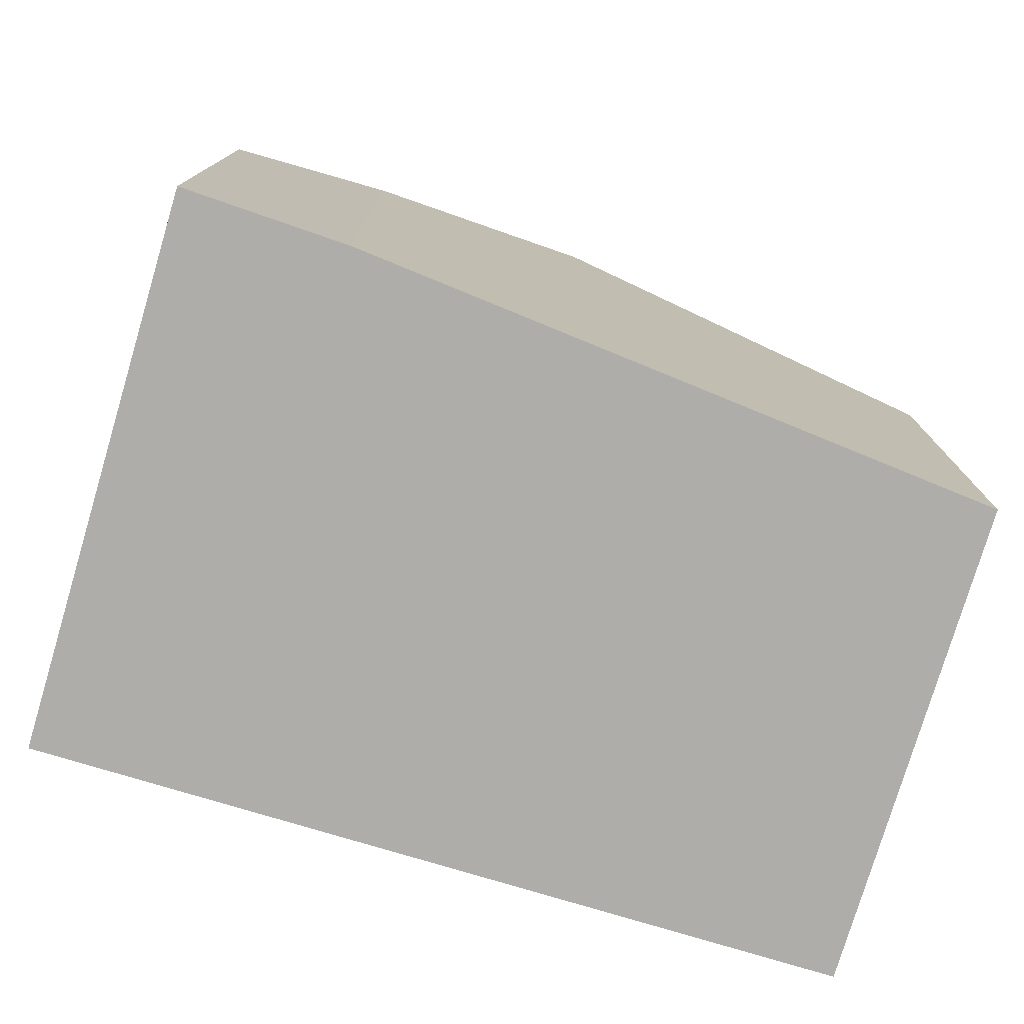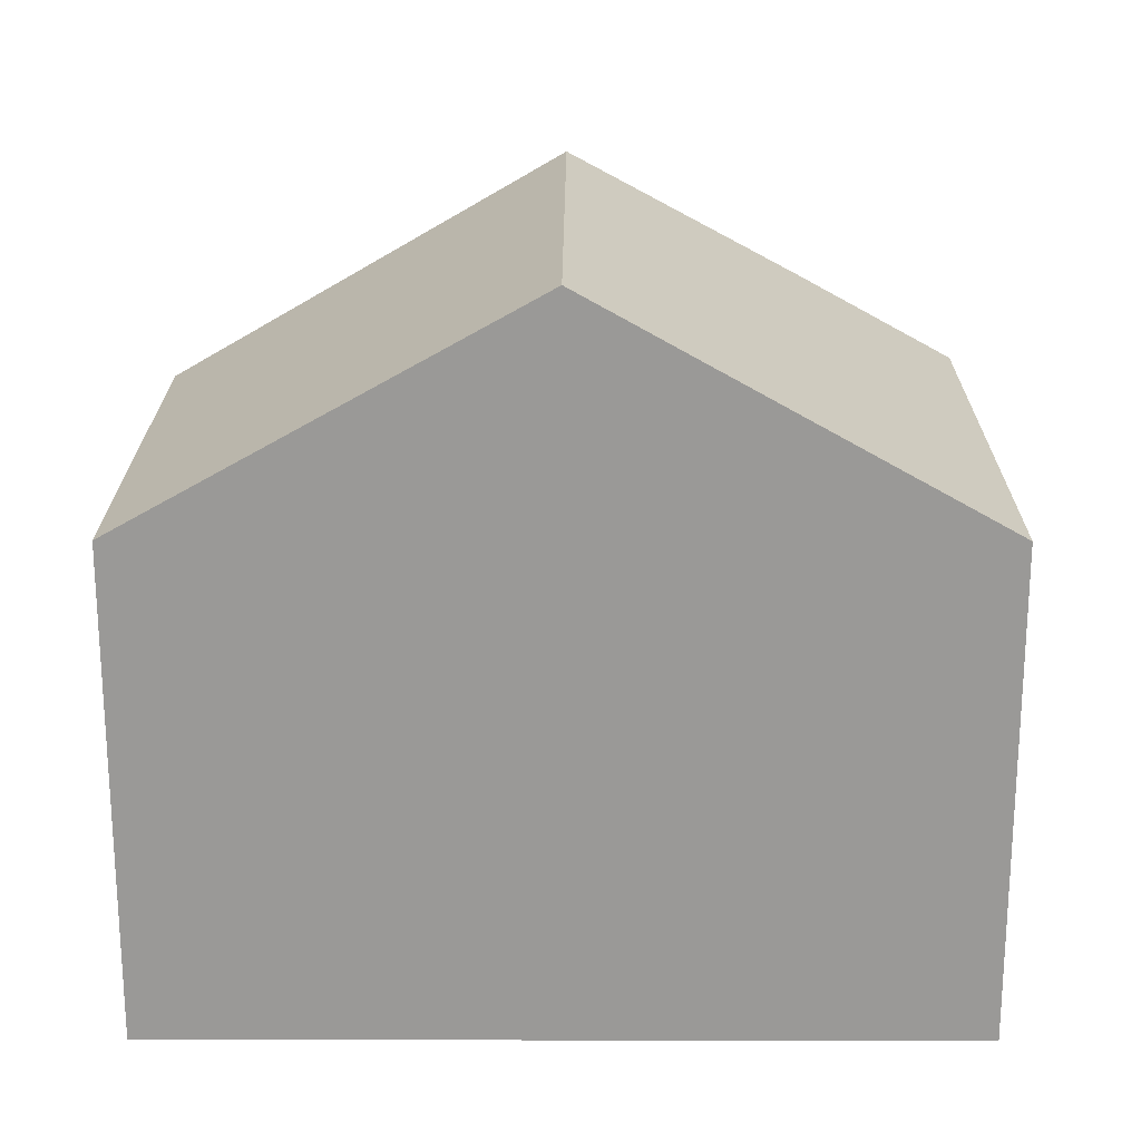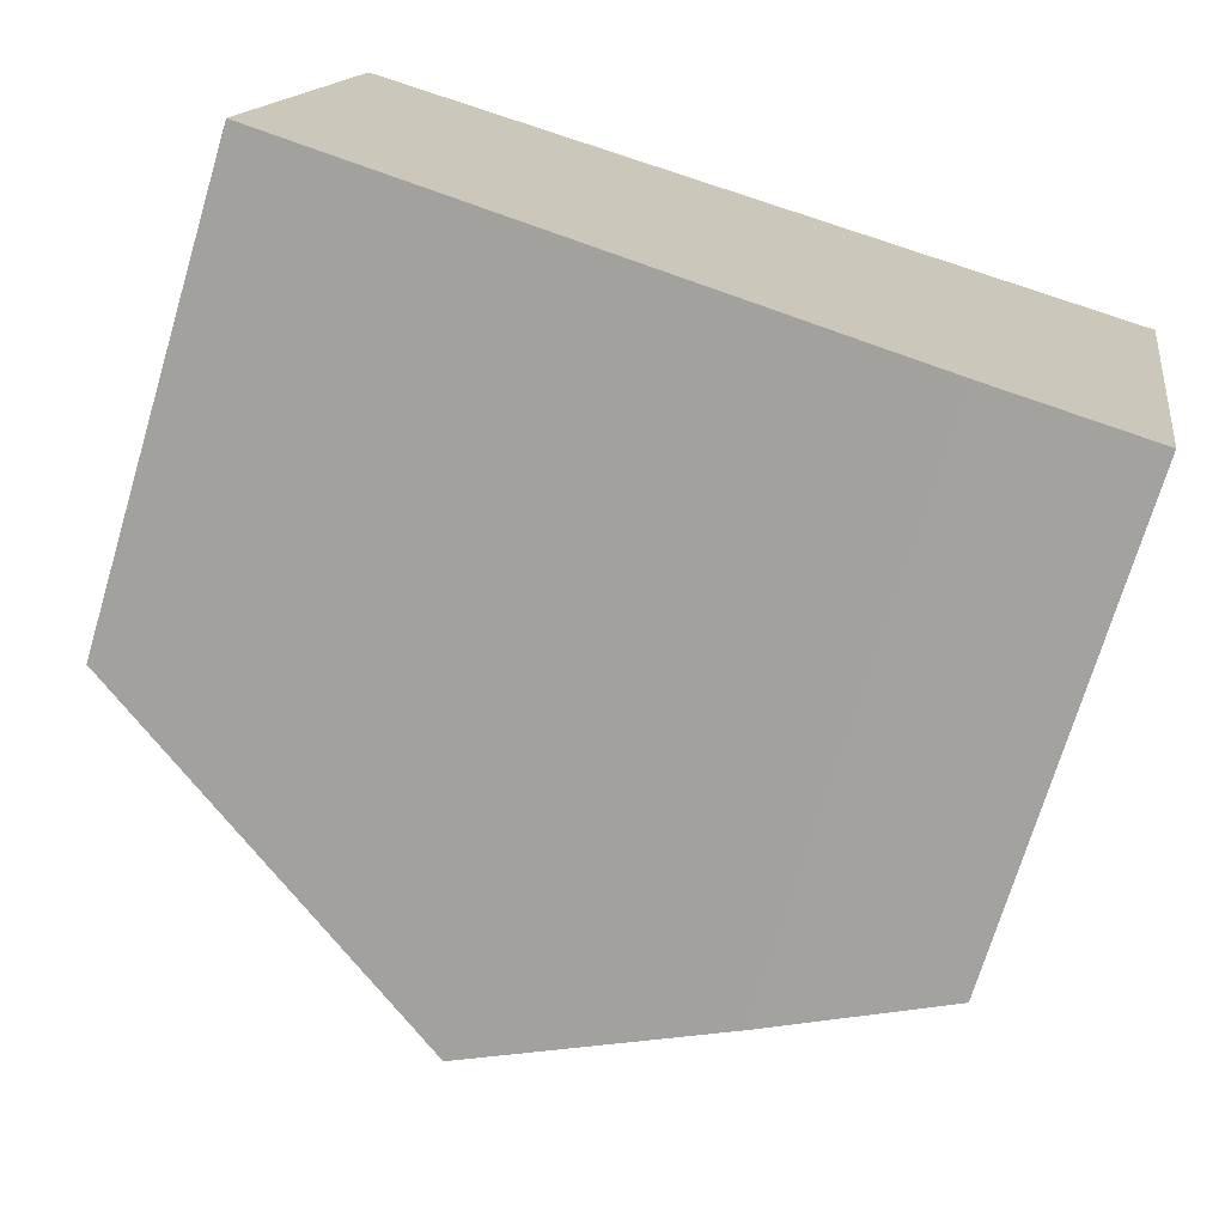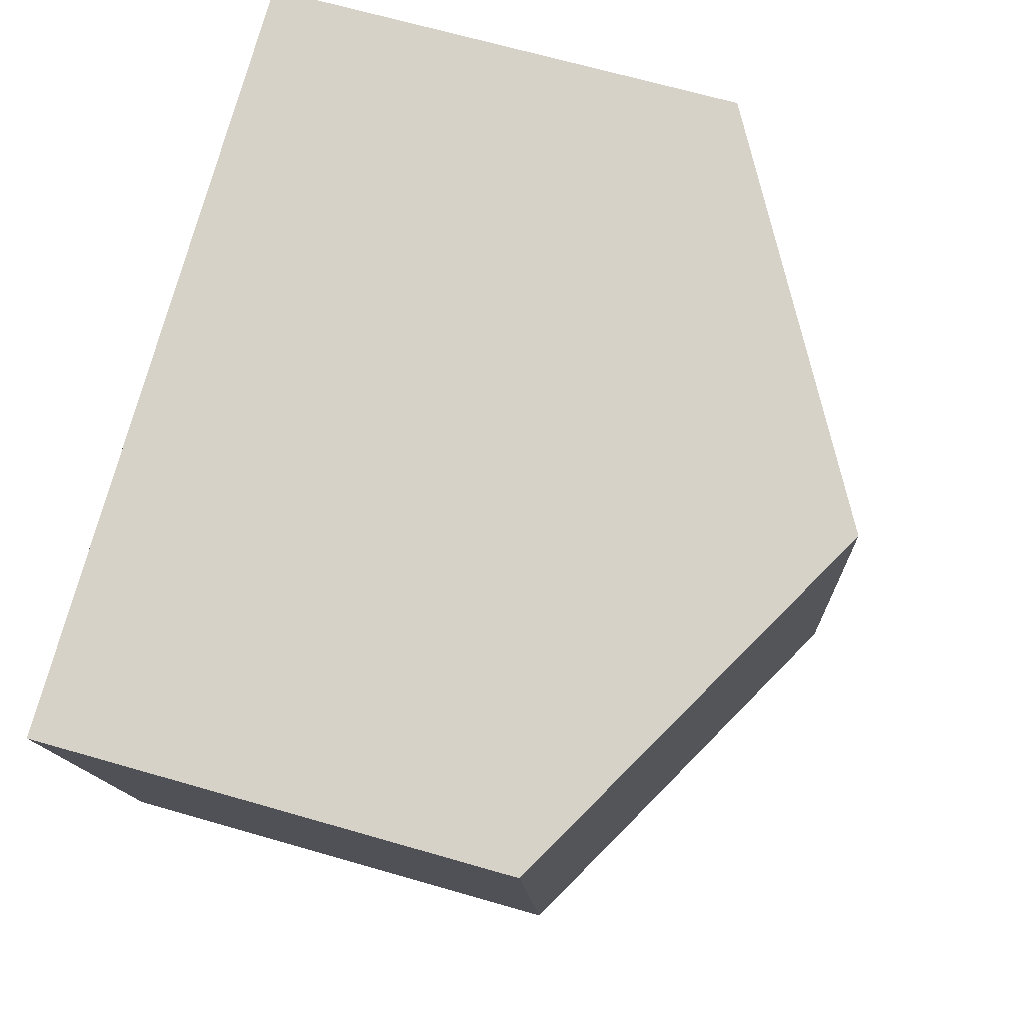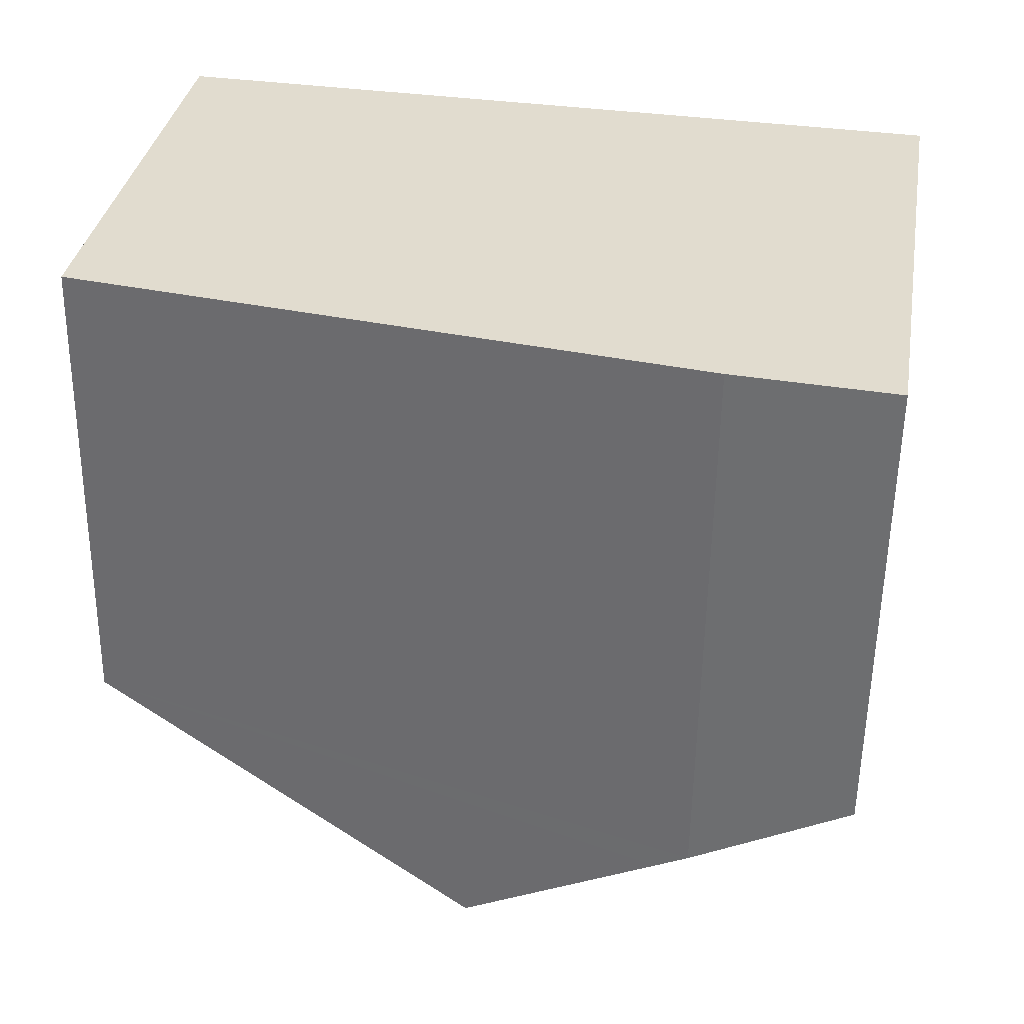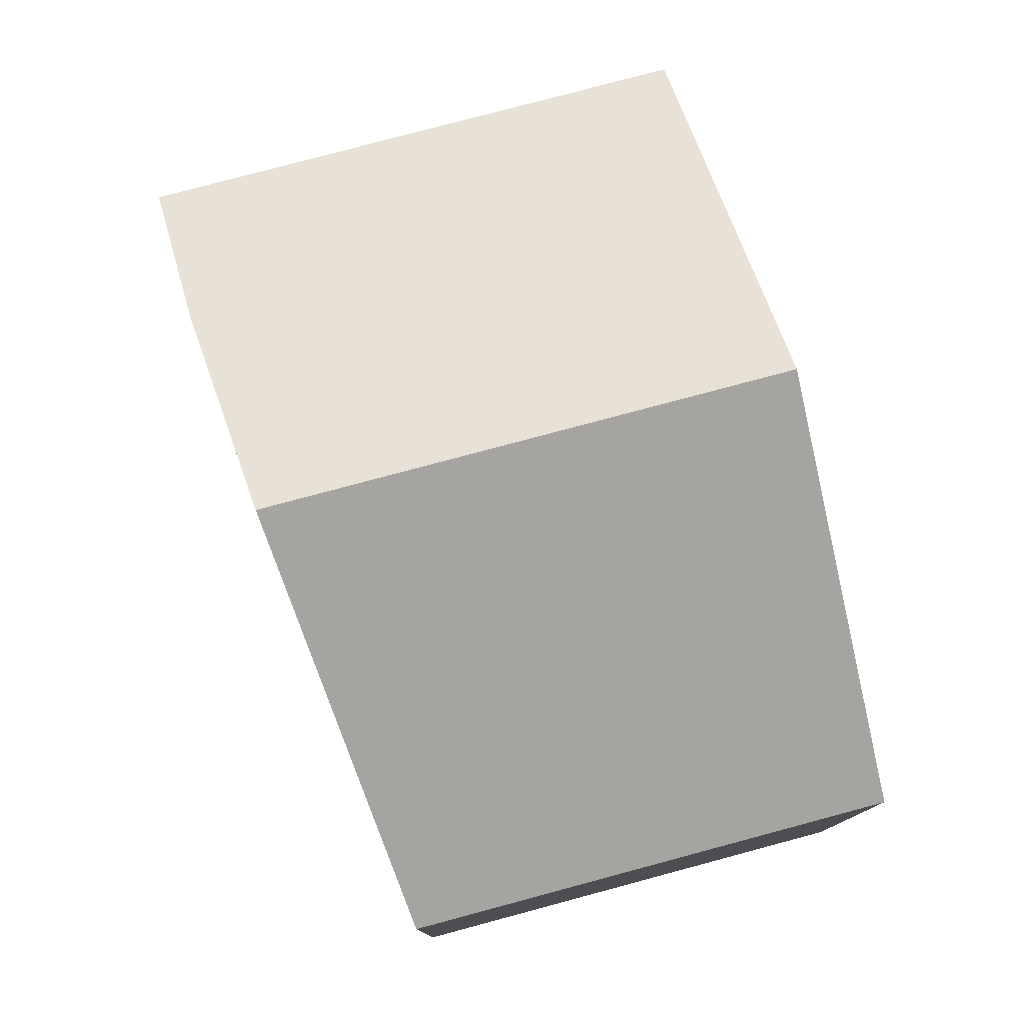
<metadata>
{"format":"obj","ext":"obj","renderer":"f3d","projection":"perspective","resolution":1024,"background":"white","views":[{"elev":-77.4,"azim":172.8,"up":"+Y"},{"elev":21.1,"azim":9.7,"up":"+Y"},{"elev":-71.9,"azim":-16.7,"up":"+Z"},{"elev":67.6,"azim":106.1,"up":"+Z"},{"elev":-56.0,"azim":-0.8,"up":"+Z"},{"elev":78.8,"azim":-95.6,"up":"+Y"}]}
</metadata>
<code>
v  0 6.11 3.741e-16
v  5.909 8.91 5.101
v  4.852 8.91 -1.309
v  0.982 6.112 5.933
v  6.564 8.538 4.991
v  7.313 7.49 -1.973
v  10.44 6.336 4.336
v  7.729 7.25 -2.085
v  9.722 6.11 -2.503
v  10.84 6.11 4.269
v  10.78 6.11 3.905
v  0.982 -3.633e-16 5.933
v  0 0 0
v  5.909 -3.123e-16 5.101
v  10.84 -2.614e-16 4.269
v  10.44 -2.655e-16 4.336
v  6.564 -3.056e-16 4.991
v  9.722 1.533e-16 -2.503
v  10.78 -2.391e-16 3.905
v  7.729 1.277e-16 -2.085
v  7.313 1.208e-16 -1.973
v  4.852 8.015e-17 -1.309
g defaultobject
f 1 2 3
f 2 1 4
f 5 3 2
f 3 5 6
f 6 5 7
f 6 7 8
f 8 7 9
f 9 7 10
f 9 10 11
f 1 12 4
f 12 1 13
f 12 2 4
f 2 12 5
f 5 12 7
f 7 12 14
f 7 14 10
f 10 14 15
f 15 14 16
f 16 14 17
f 15 11 10
f 11 15 9
f 9 15 18
f 18 15 19
f 9 20 8
f 20 9 18
f 6 1 3
f 1 6 8
f 1 8 20
f 1 20 21
f 1 21 13
f 13 21 22
f 19 20 18
f 20 19 21
f 21 19 22
f 22 19 13
f 13 19 15
f 13 15 16
f 13 16 17
f 13 17 14
f 13 14 12

</code>
